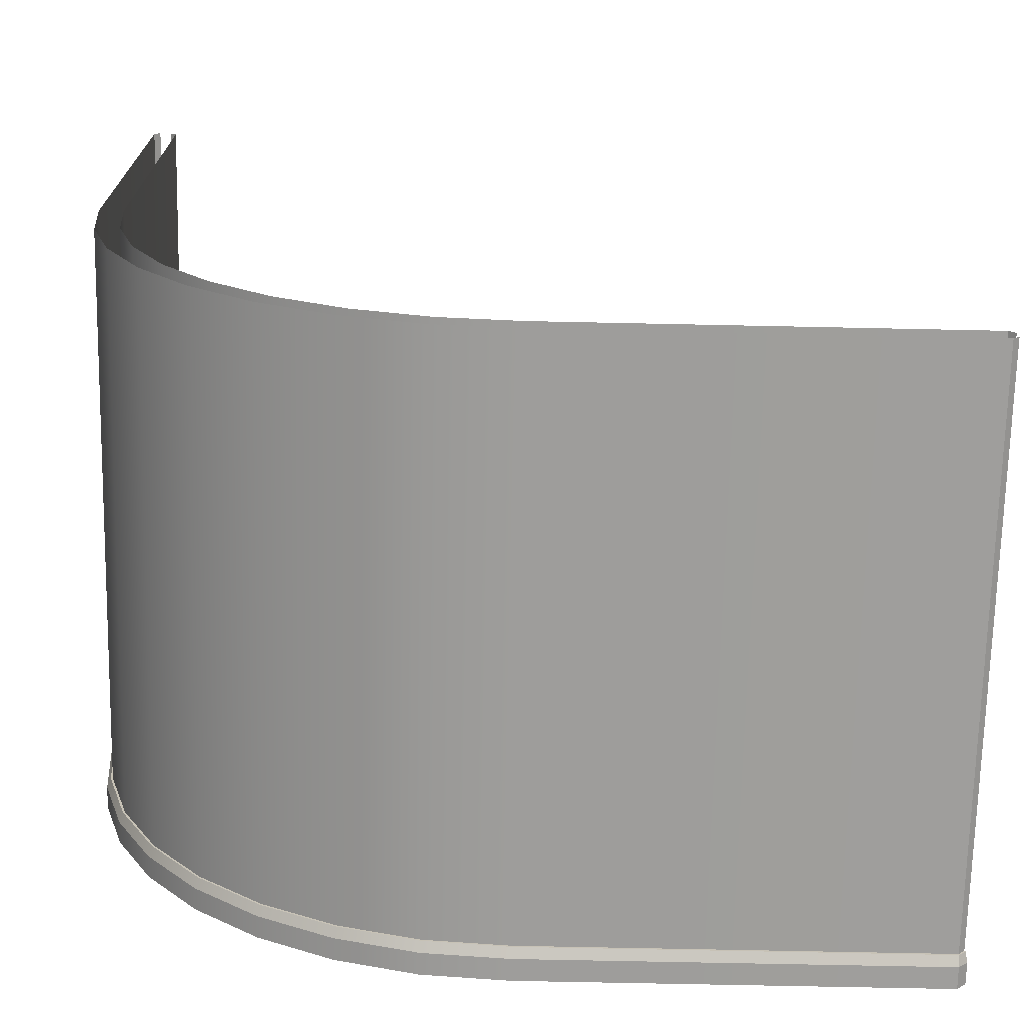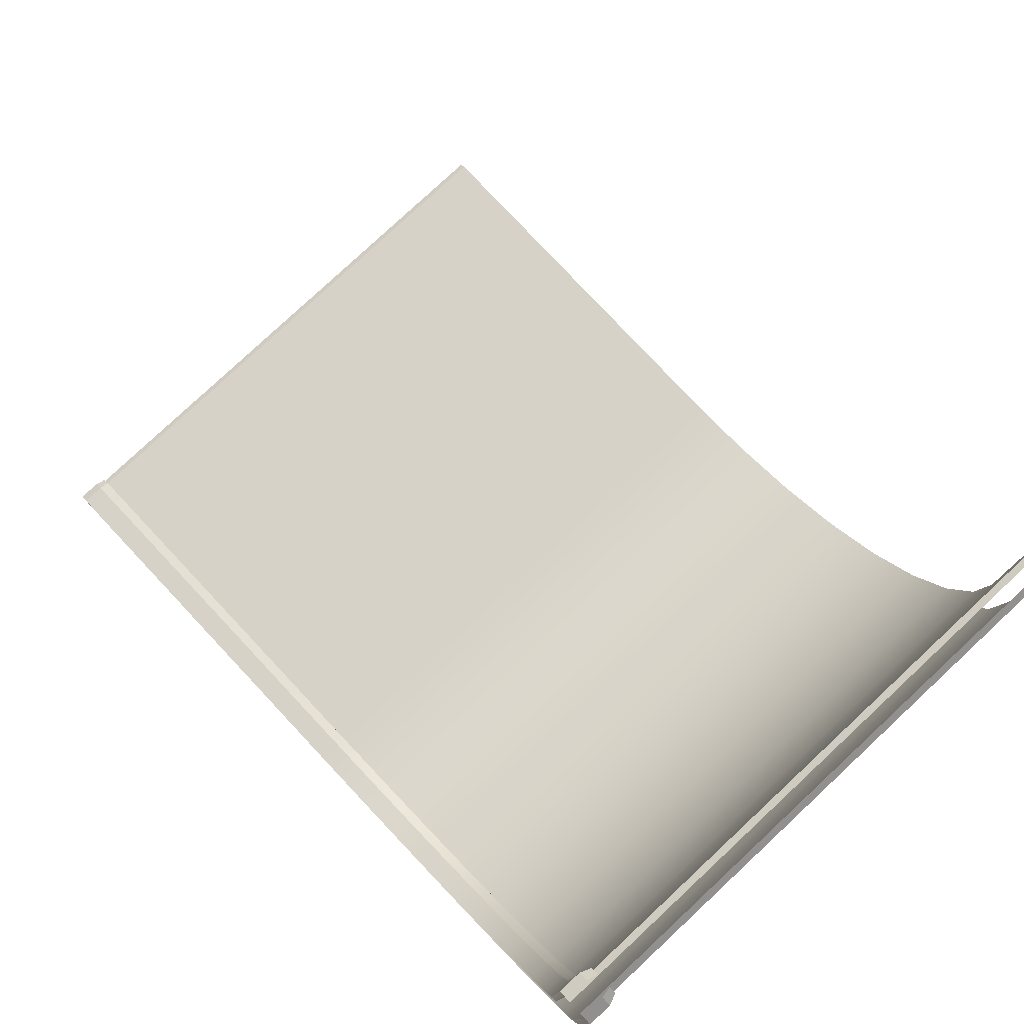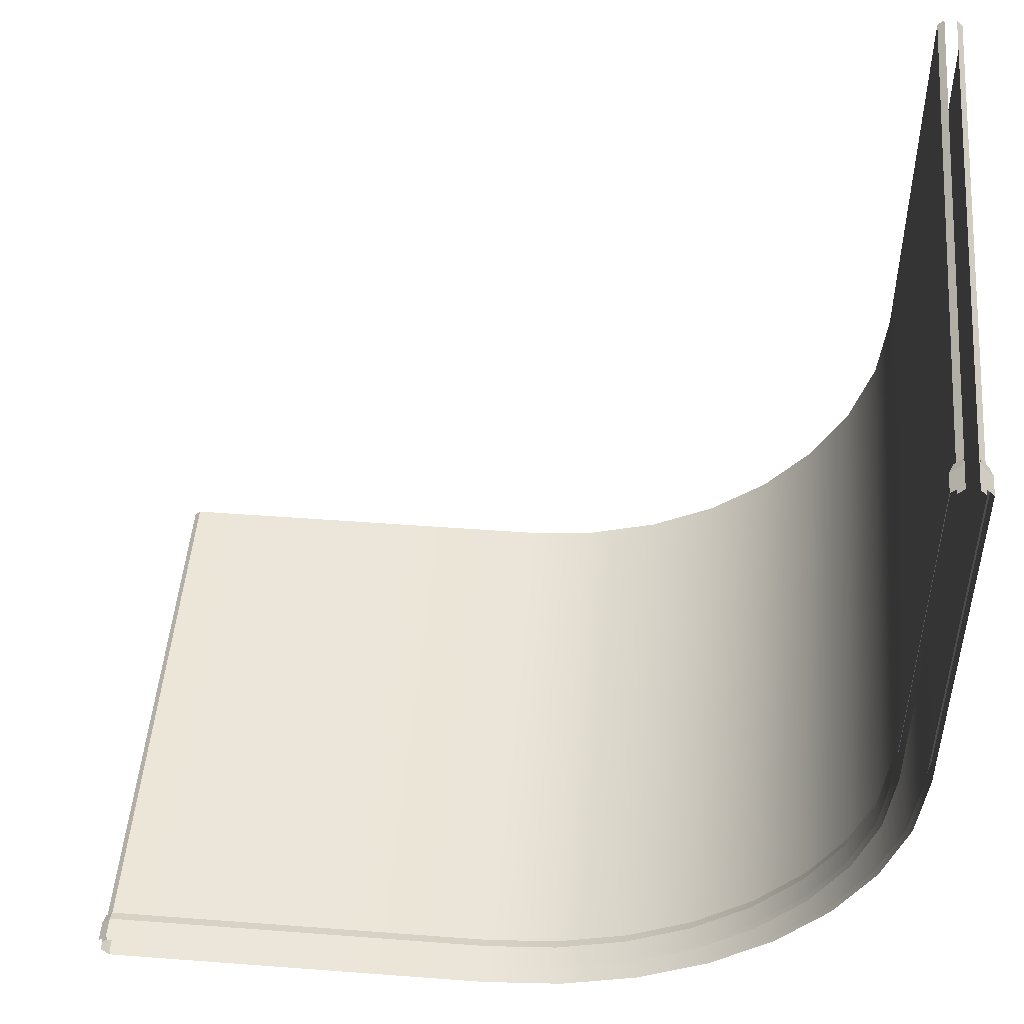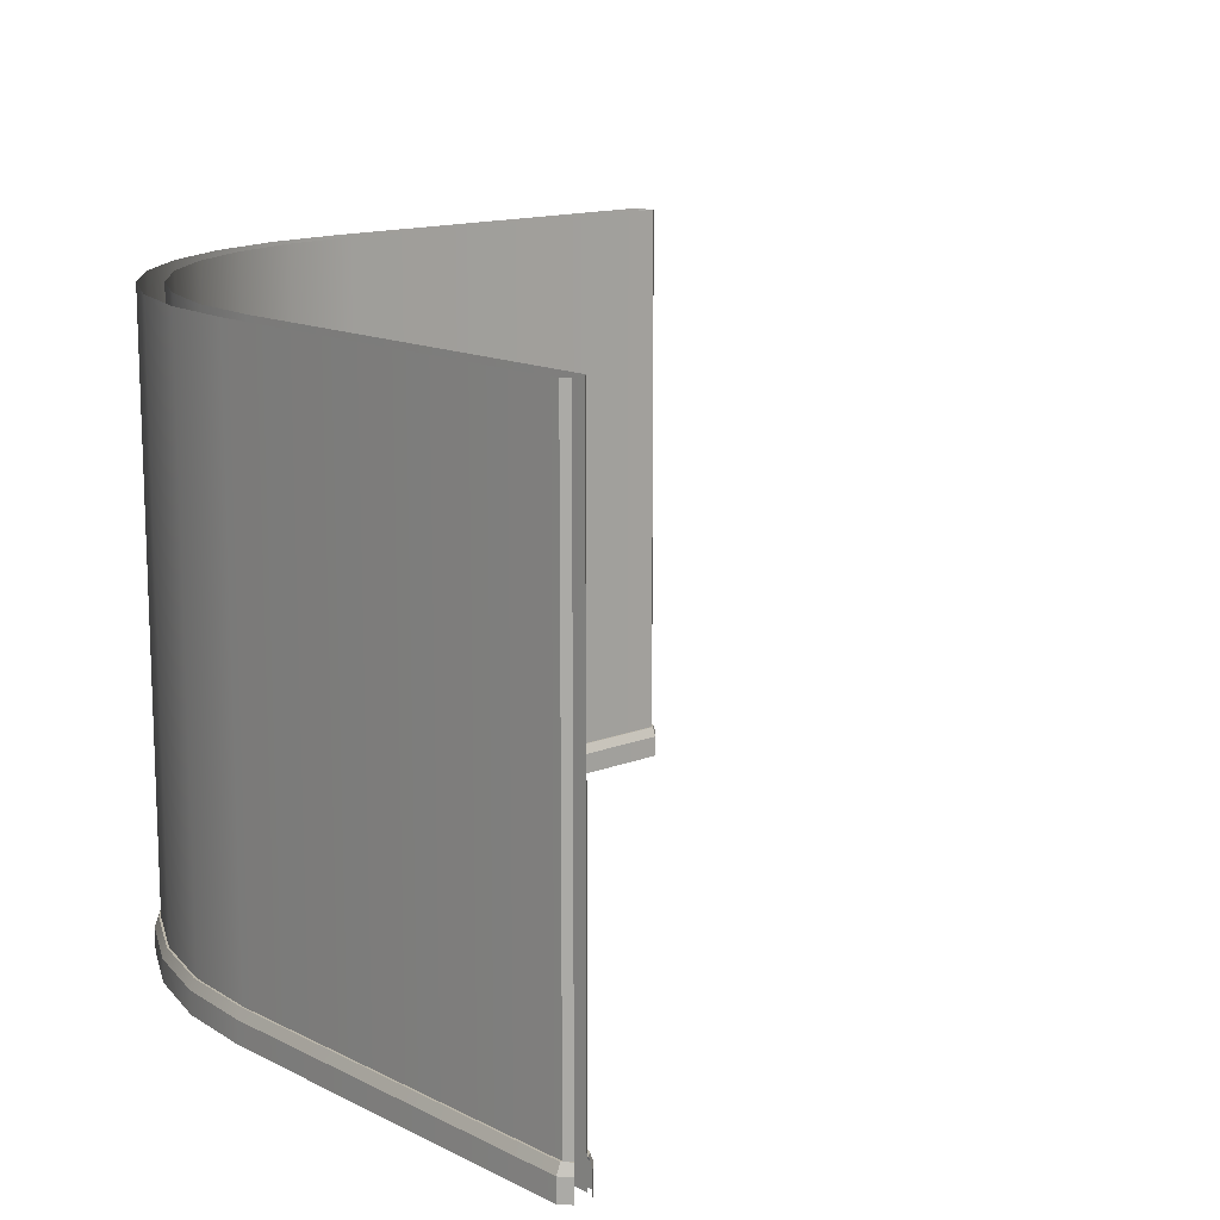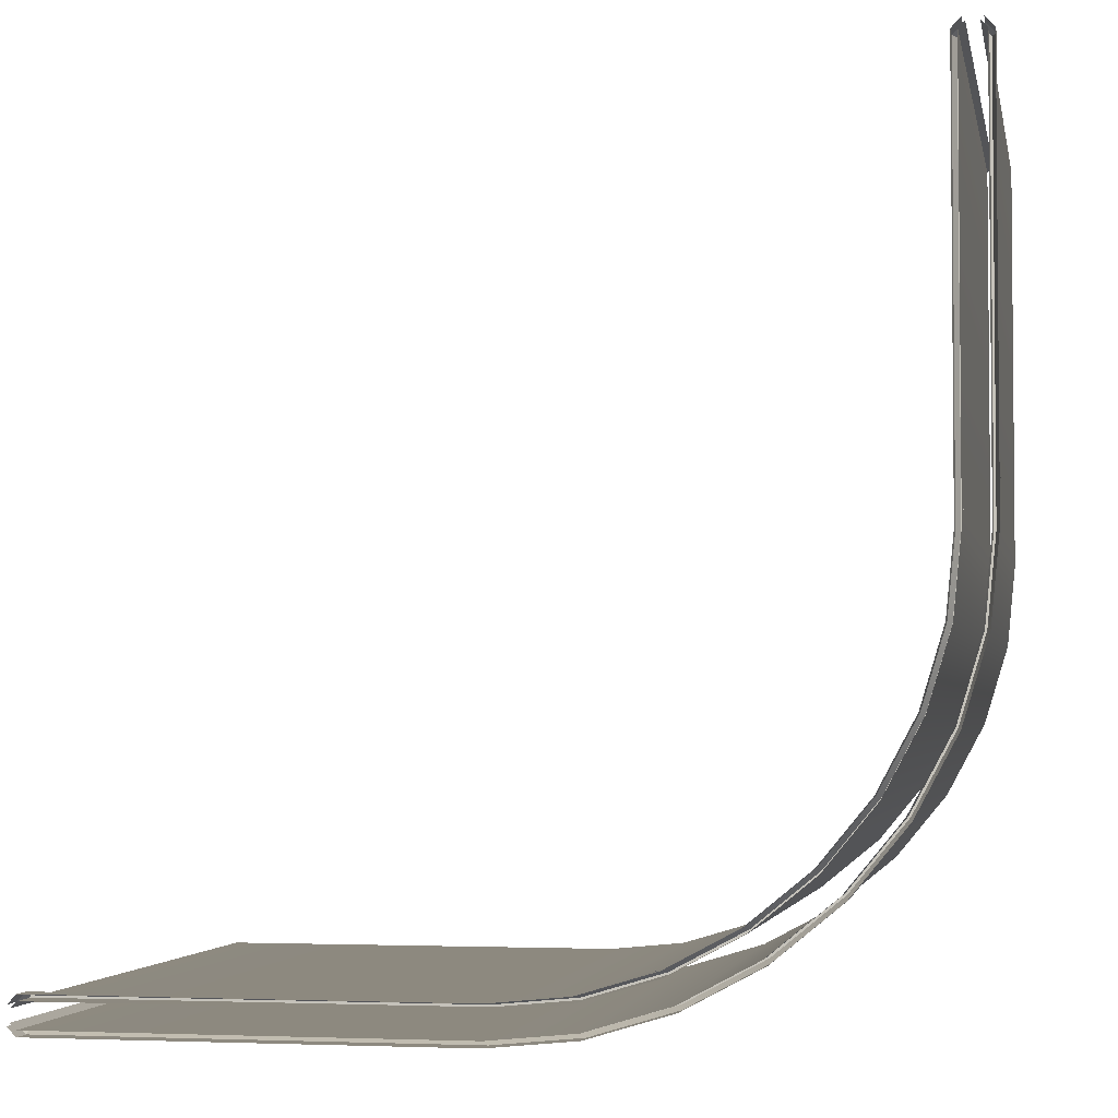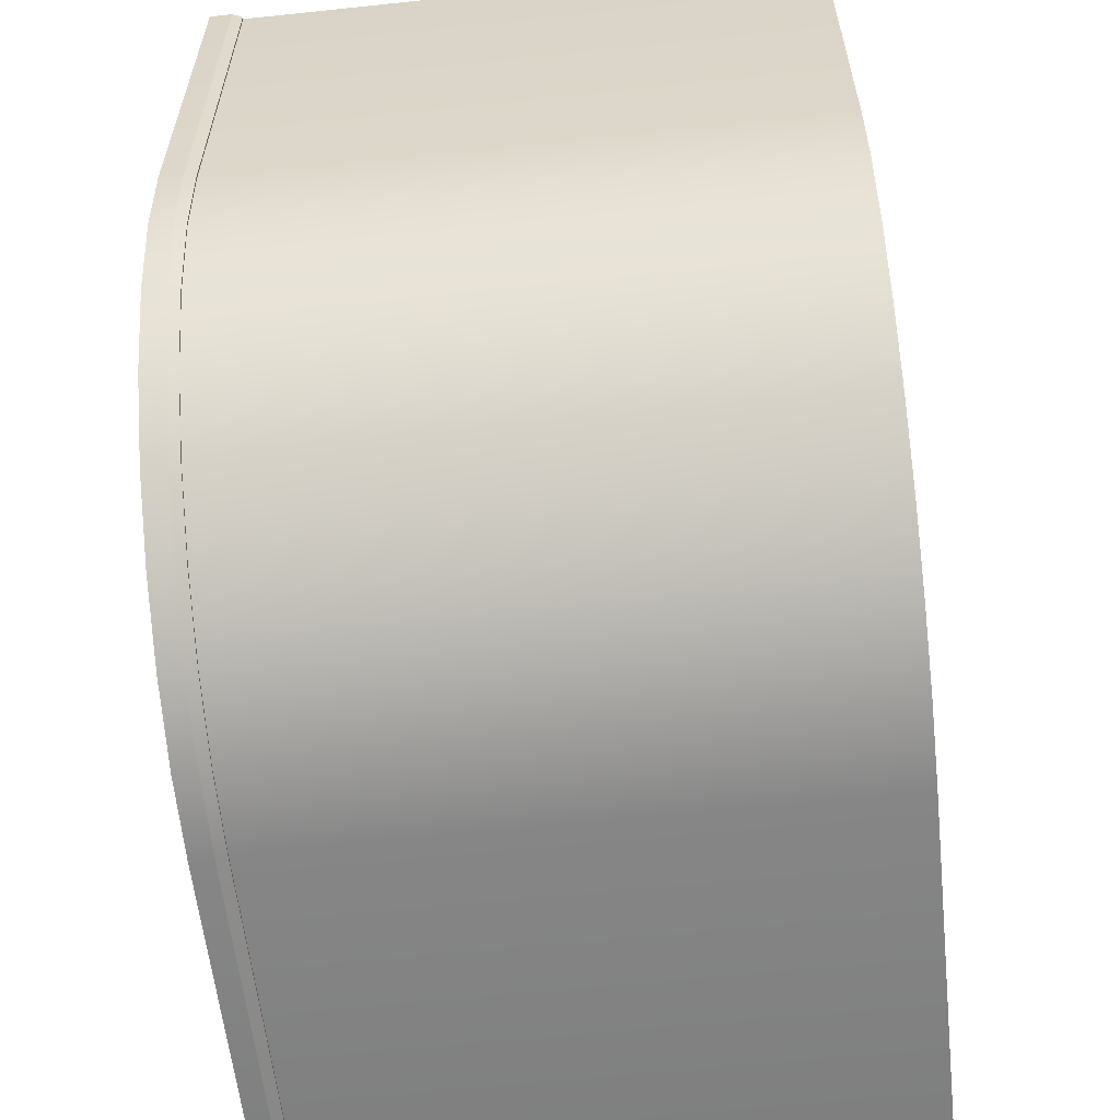
<metadata>
{"format":"obj","ext":"obj","renderer":"f3d","projection":"perspective","resolution":1024,"background":"white","views":[{"elev":-70.9,"azim":178.8,"up":"+Z"},{"elev":78.5,"azim":46.9,"up":"+Z"},{"elev":49.1,"azim":4.8,"up":"+Z"},{"elev":13.7,"azim":-131.8,"up":"+Y"},{"elev":-3.2,"azim":11.1,"up":"+Z"},{"elev":-59.3,"azim":96.2,"up":"+Z"}]}
</metadata>
<code>
o wall_1_1_rounded_corner_1
v 0 0 -1.94
v 0 3 -1.94
v 0 0 -2.06
v 0 3 -2.06
v -2 0 -2.06
v -2 3 -2.06
v -2 0 -1.94
v -2 3 -1.94
v -2.03 0 -2.03
v -2.03 3 -2.03
v -2.03 0 -1.97
v -2.03 3 -1.97
v 0 0.16 -2.06
v 0 0 -2.09
v -2 0.16 -2.06
v -2 0.16 -2.07
v -2 0 -2.09
v -2 0.16 -1.94
v -2 0.11 -1.91
v -2 0 -1.91
v 0 0.16 -1.94
v -2 0.16 -1.93
v 0 0 -1.91
v 0 0.16 -2.07
v 0 0.11 -2.09
v -2 0.11 -2.09
v -2.045 0 -2.045
v -2.045 0.11 -2.045
v -2.03 0.16 -2.03
v -2.035 0.16 -2.035
v -2.03 0.16 -1.97
v -2.045 0 -1.955
v -2.045 0.11 -1.955
v -2.035 0.16 -1.965
v 0 0.16 -1.93
v 0 0.11 -1.91
v 0.3785 0 -1.903
v 0.3785 3 -1.903
v 0.4019 0 -2.02
v 0.4019 3 -2.02
v 0.4019 0.16 -2.02
v 0.4077 0 -2.05
v 0.3785 0.16 -1.903
v 0.3726 0 -1.873
v 0.4038 0.16 -2.03
v 0.4077 0.11 -2.05
v 0.3765 0.16 -1.893
v 0.3726 0.11 -1.873
v 0.7424 0 -1.792
v 0.7424 3 -1.792
v 0.7883 0 -1.903
v 0.7883 3 -1.903
v 0.7883 0.16 -1.903
v 0.7998 0 -1.931
v 0.7424 0.16 -1.792
v 0.7309 0 -1.765
v 0.7922 0.16 -1.912
v 0.7998 0.11 -1.931
v 0.7386 0.16 -1.783
v 0.7309 0.11 -1.765
v 1.078 0 -1.613
v 1.078 3 -1.613
v 1.144 0 -1.713
v 1.144 3 -1.713
v 1.144 0.16 -1.713
v 1.161 0 -1.738
v 1.078 0.16 -1.613
v 1.061 0 -1.588
v 1.15 0.16 -1.721
v 1.161 0.11 -1.738
v 1.072 0.16 -1.605
v 1.061 0.11 -1.588
v 1.372 0 -1.372
v 1.372 3 -1.372
v 1.457 0 -1.457
v 1.457 3 -1.457
v 1.457 0.16 -1.457
v 1.478 0 -1.478
v 1.372 0.16 -1.372
v 1.351 0 -1.351
v 1.464 0.16 -1.464
v 1.478 0.11 -1.478
v 1.365 0.16 -1.365
v 1.351 0.11 -1.351
v 1.613 0 -1.078
v 1.613 3 -1.078
v 1.713 0 -1.144
v 1.713 3 -1.144
v 1.713 0.16 -1.144
v 1.738 0 -1.161
v 1.613 0.16 -1.078
v 1.588 0 -1.061
v 1.721 0.16 -1.15
v 1.738 0.11 -1.161
v 1.605 0.16 -1.072
v 1.588 0.11 -1.061
v 1.792 0 -0.7424
v 1.792 3 -0.7424
v 1.903 0 -0.7883
v 1.903 3 -0.7883
v 1.903 0.16 -0.7883
v 1.931 0 -0.7998
v 1.792 0.16 -0.7424
v 1.765 0 -0.7309
v 1.912 0.16 -0.7922
v 1.931 0.11 -0.7998
v 1.783 0.16 -0.7386
v 1.765 0.11 -0.7309
v 1.903 0 -0.3785
v 1.903 3 -0.3785
v 2.02 0 -0.4019
v 2.02 3 -0.4019
v 2.02 0.16 -0.4019
v 2.05 0 -0.4077
v 1.903 0.16 -0.3785
v 1.873 0 -0.3726
v 2.03 0.16 -0.4038
v 2.05 0.11 -0.4077
v 1.893 0.16 -0.3765
v 1.873 0.11 -0.3726
v 1.94 0 0
v 1.94 3 0
v 2.06 0 0
v 2.06 3 1e-06
v 2.06 0.16 1e-06
v 2.09 0 0
v 1.94 0.16 0
v 1.91 0 0
v 2.07 0.16 0
v 2.09 0.11 1e-06
v 1.93 0.16 0
v 1.91 0.11 0
v 1.94 0 2
v 1.94 3 2
v 2.06 0 2
v 2.06 3 2
v 1.97 0 2.03
v 1.97 3 2.03
v 2.03 0 2.03
v 2.03 3 2.03
v 2.06 0.16 2
v 2.09 0 2
v 1.94 0.16 2
v 1.91 0 2
v 2.07 0.16 2
v 2.09 0.11 2
v 2.03 0.16 2.03
v 2.045 0 2.045
v 2.045 0.11 2.045
v 2.035 0.16 2.035
v 1.93 0.16 2
v 1.91 0.11 2
v 1.955 0 2.045
v 1.955 0.11 2.045
v 1.97 0.16 2.03
v 1.965 0.16 2.035
f 7 8 12 11
f 7 1 2 8
f 2 1 37 38
f 38 37 49 50
f 50 49 61 62
f 62 61 73 74
f 74 73 85 86
f 86 85 97 98
f 98 97 109 110
f 110 109 121 122
f 122 121 133 134
f 134 133 137 138
f 3 5 6 4
f 6 5 9 10
f 3 4 40 39
f 39 40 52 51
f 51 52 64 63
f 63 64 76 75
f 75 76 88 87
f 87 88 100 99
f 99 100 112 111
f 111 112 124 123
f 123 124 136 135
f 135 136 140 139
f 17 26 25 14
f 16 24 25 26
f 15 13 24 16
f 23 36 19 20
f 35 22 19 36
f 21 18 22 35
f 16 26 28 30
f 15 16 30 29
f 19 33 32 20
f 26 17 27 28
f 22 34 33 19
f 18 31 34 22
f 14 25 46 42
f 21 35 47 43
f 36 23 44 48
f 35 36 48 47
f 24 13 41 45
f 25 24 45 46
f 46 45 57 58
f 43 47 59 55
f 45 41 53 57
f 47 48 60 59
f 42 46 58 54
f 48 44 56 60
f 60 56 68 72
f 58 57 69 70
f 55 59 71 67
f 57 53 65 69
f 59 60 72 71
f 54 58 70 66
f 66 70 82 78
f 72 68 80 84
f 70 69 81 82
f 67 71 83 79
f 69 65 77 81
f 71 72 84 83
f 78 82 94 90
f 84 80 92 96
f 82 81 93 94
f 79 83 95 91
f 81 77 89 93
f 83 84 96 95
f 90 94 106 102
f 96 92 104 108
f 94 93 105 106
f 91 95 107 103
f 93 89 101 105
f 95 96 108 107
f 102 106 118 114
f 108 104 116 120
f 106 105 117 118
f 103 107 119 115
f 105 101 113 117
f 107 108 120 119
f 119 120 132 131
f 114 118 130 126
f 120 116 128 132
f 118 117 129 130
f 115 119 131 127
f 117 113 125 129
f 131 132 152 151
f 126 130 146 142
f 132 128 144 152
f 130 129 145 146
f 127 131 151 143
f 129 125 141 145
f 146 149 148 142
f 152 144 153 154
f 145 150 149 146
f 151 152 154 156
f 143 151 156 155
f 141 147 150 145

</code>
